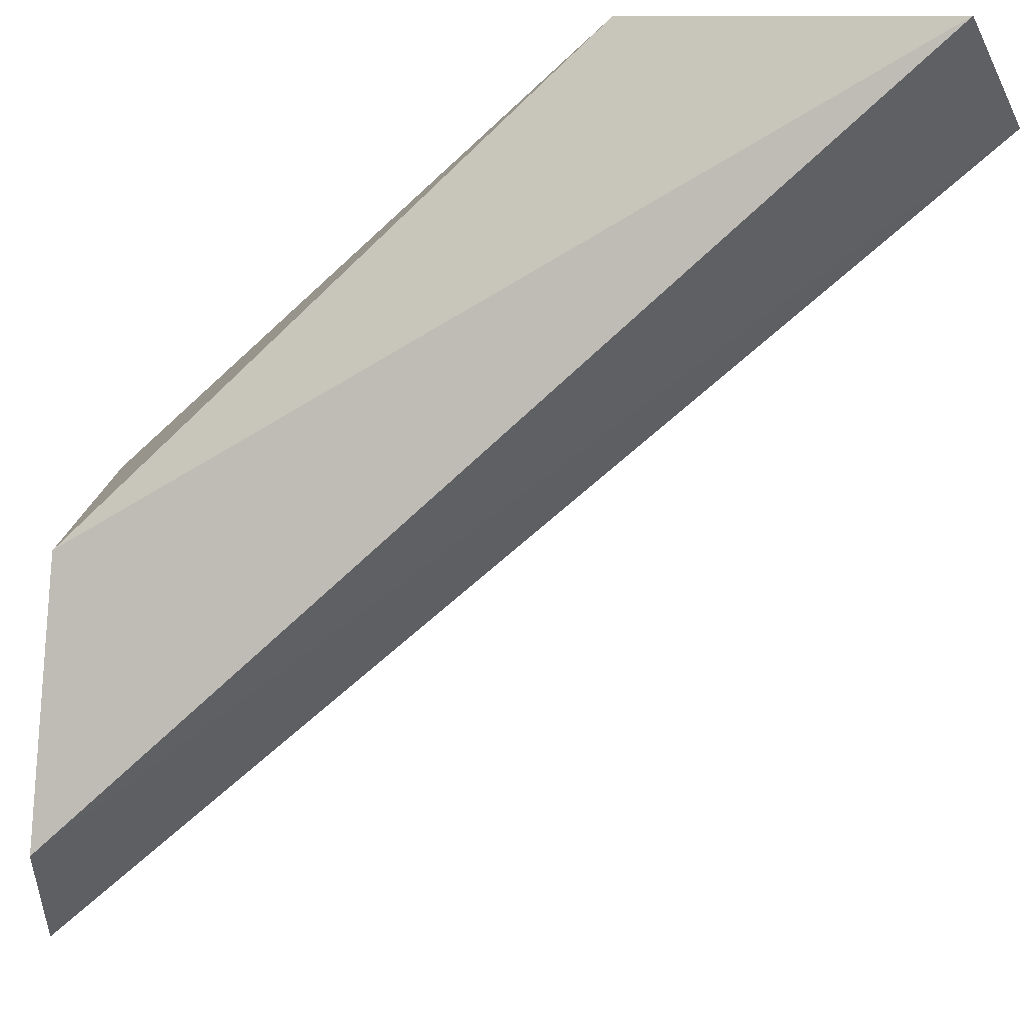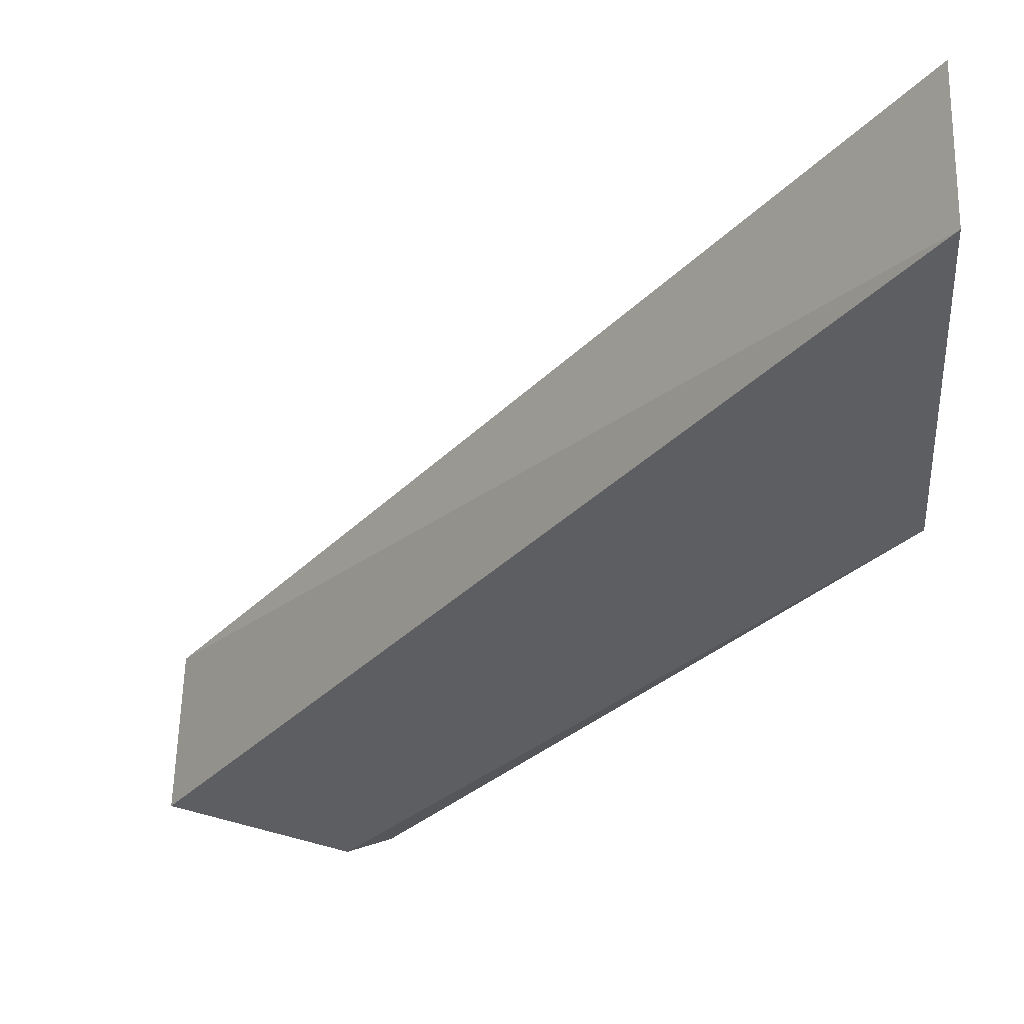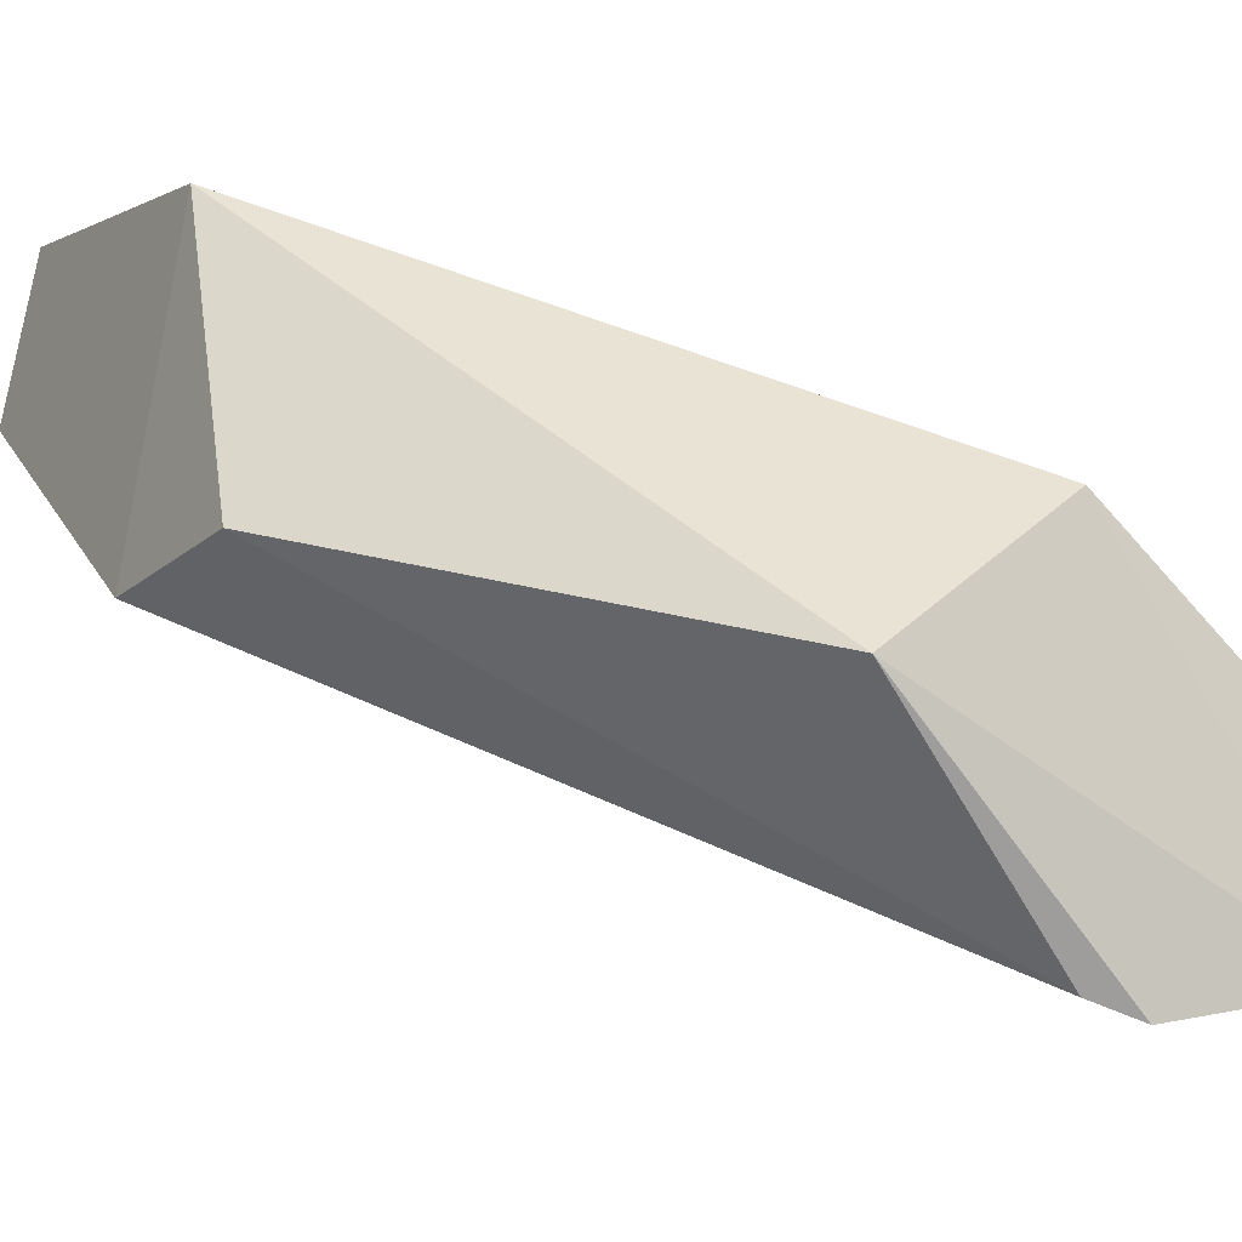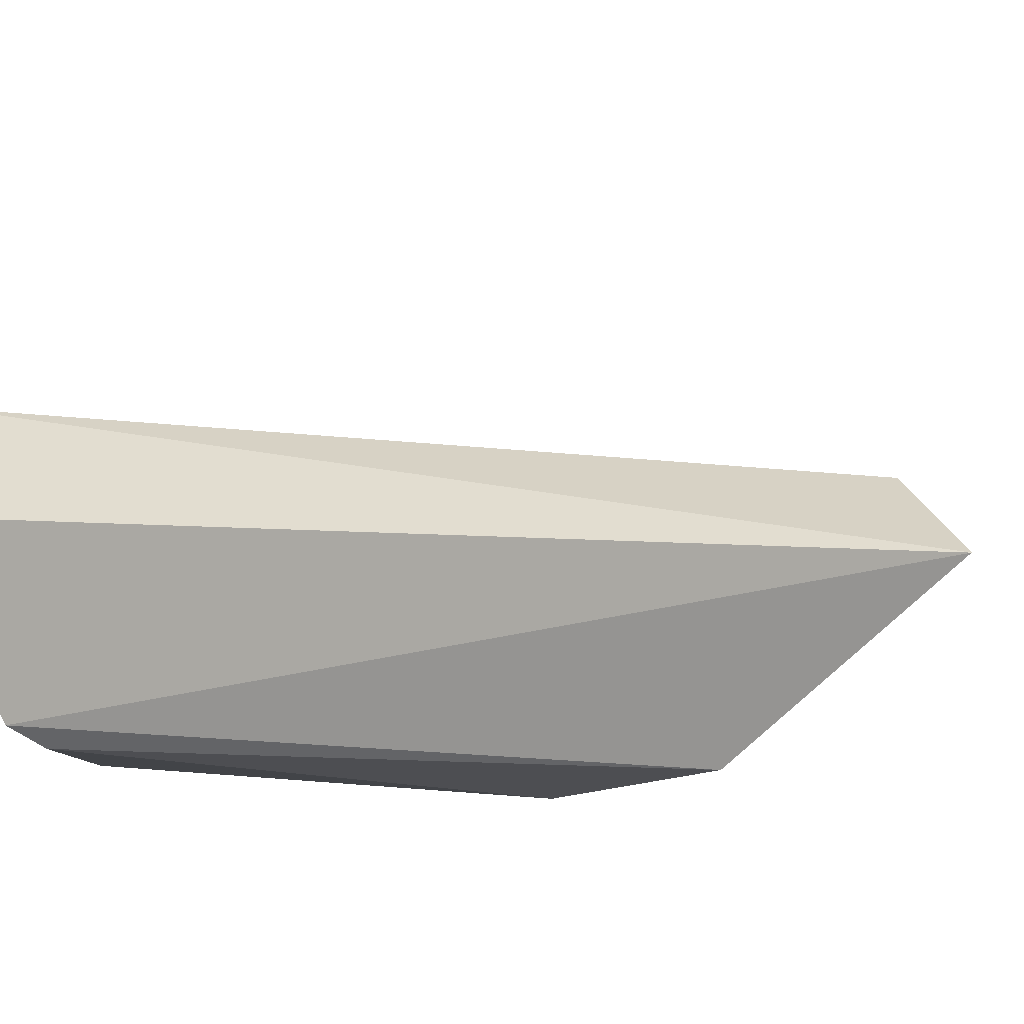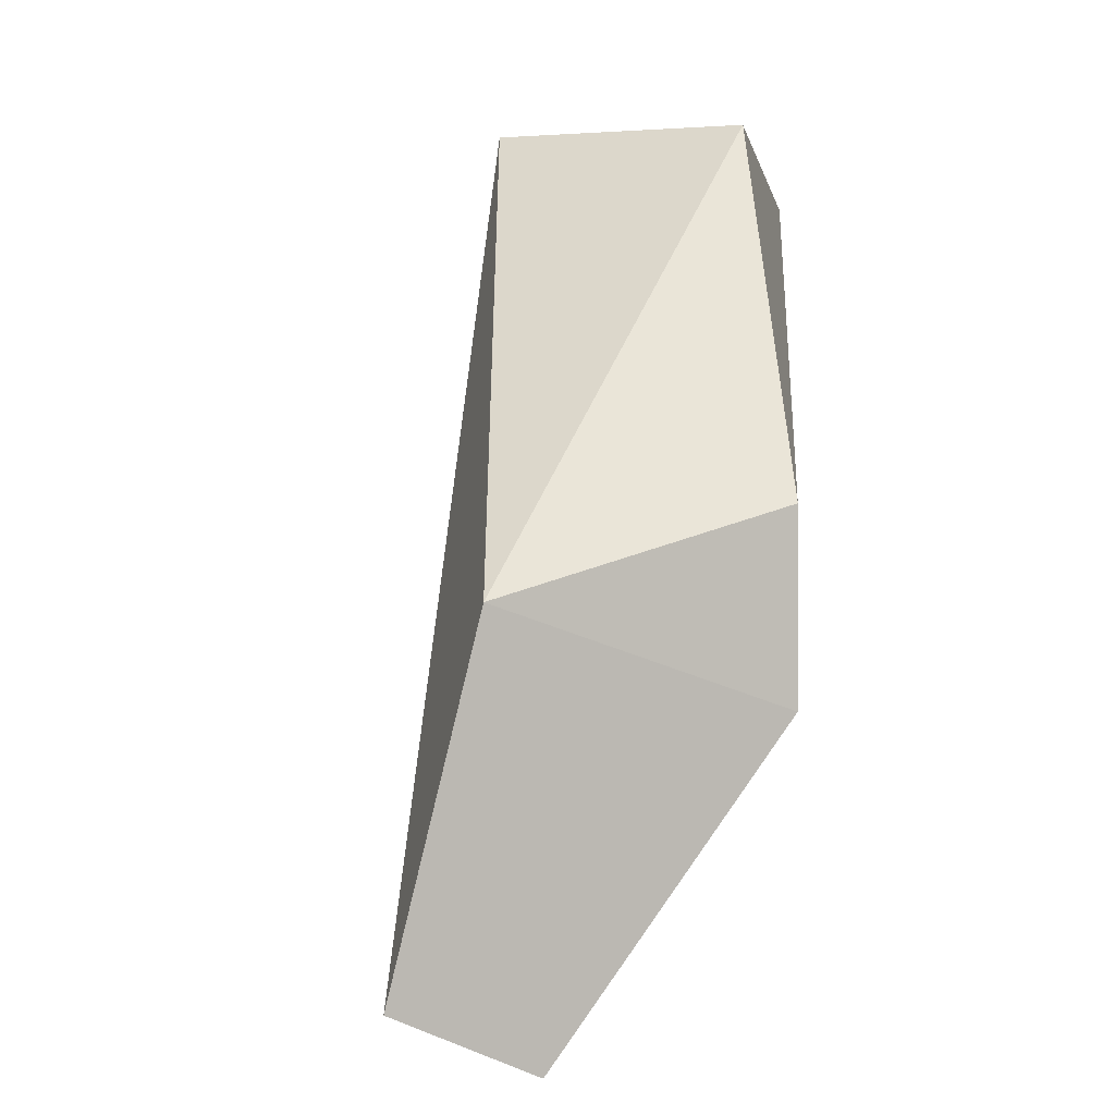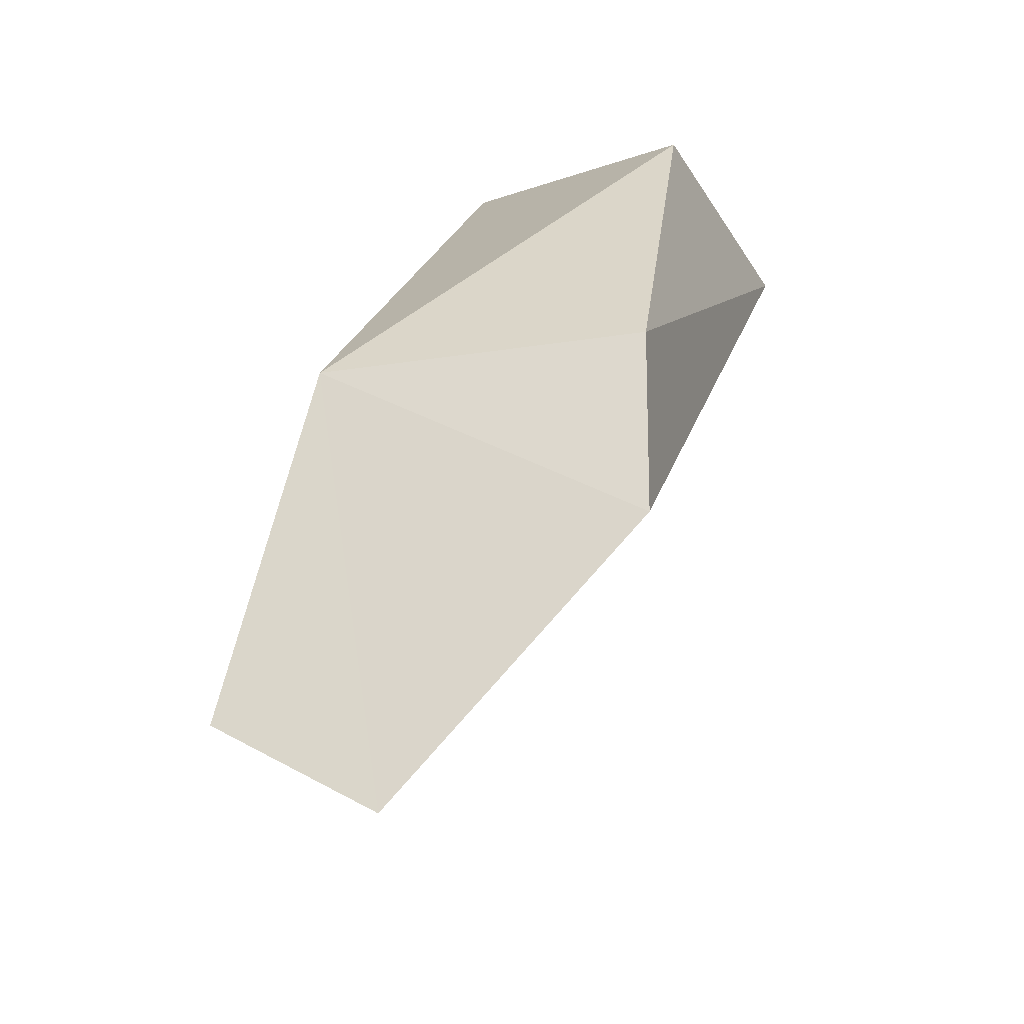
<metadata>
{"format":"obj","ext":"obj","renderer":"f3d","projection":"perspective","resolution":1024,"background":"white","views":[{"elev":59.4,"azim":99.5,"up":"+Y"},{"elev":0.1,"azim":179.7,"up":"+Y"},{"elev":-19.4,"azim":-33.5,"up":"+Y"},{"elev":-50.1,"azim":103.7,"up":"+Y"},{"elev":0.4,"azim":-120.9,"up":"+Z"},{"elev":-20.3,"azim":-107.0,"up":"+Z"}]}
</metadata>
<code>
o Shape_IndexedFaceSet.001_Shape_IndexedFaceSet.7906
v -0.7521 0.2259 0.459
v -0.7141 0.1801 0.488
v -0.7175 0.1812 0.4869
v -0.751 0.2215 0.4321
v -0.7018 0.1946 0.4891
v -0.732 0.1946 0.4903
v -0.7521 0.2047 0.4523
v -0.751 0.2315 0.4366
v -0.7186 0.2058 0.4903
v -0.7007 0.1835 0.4891
v -0.7521 0.2047 0.4645
f 7 3 11
f 3 2 6
f 2 3 7
f 4 2 7
f 1 4 7
f 4 1 8
f 5 4 8
f 5 8 9
f 1 6 9
f 8 1 9
f 2 4 10
f 4 5 10
f 6 2 10
f 5 9 10
f 9 6 10
f 3 6 11
f 6 1 11
f 1 7 11

</code>
